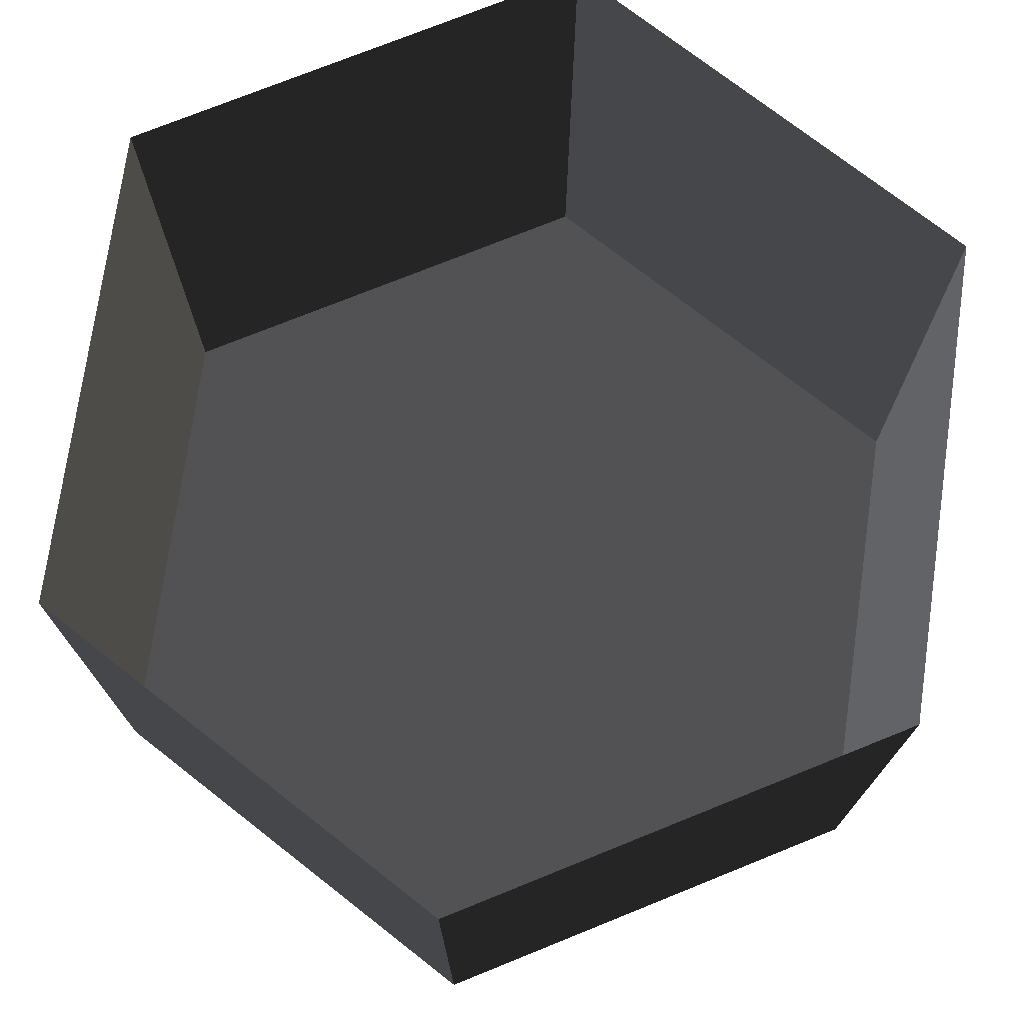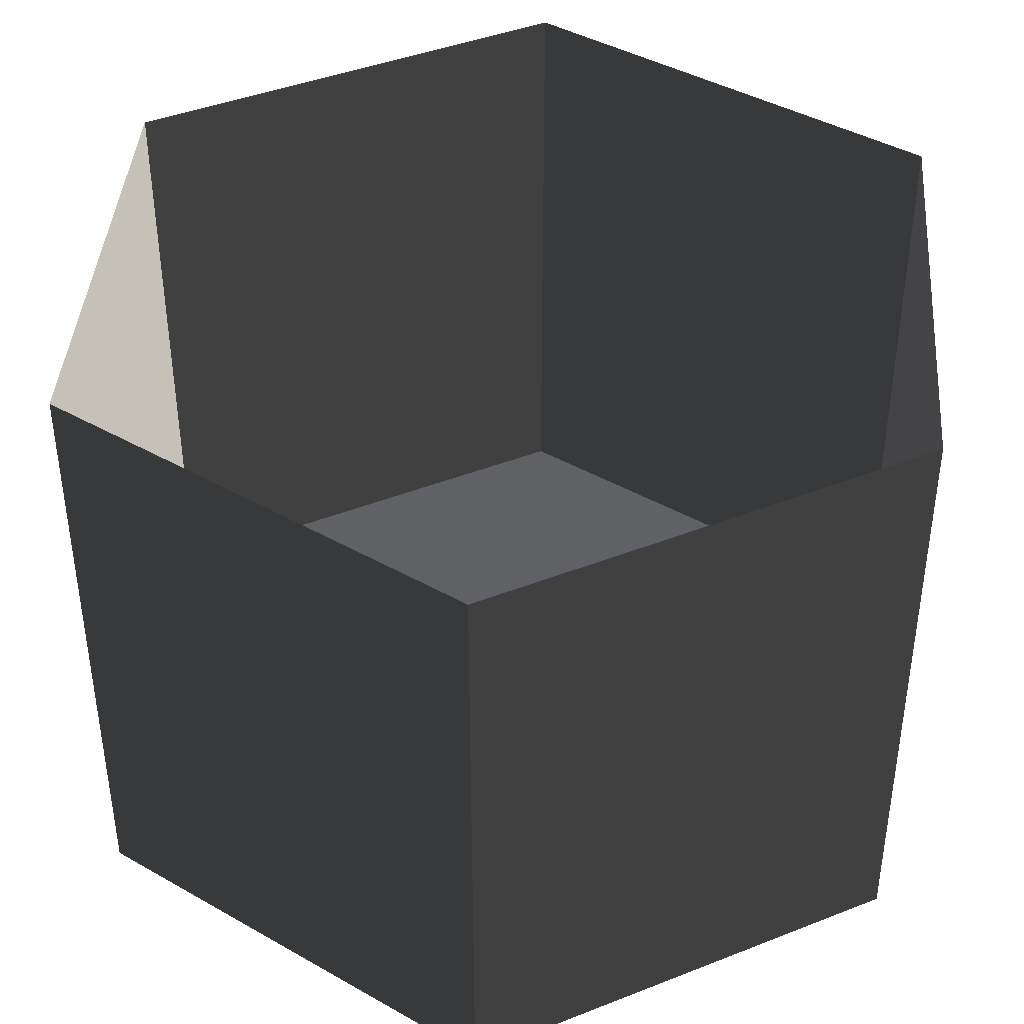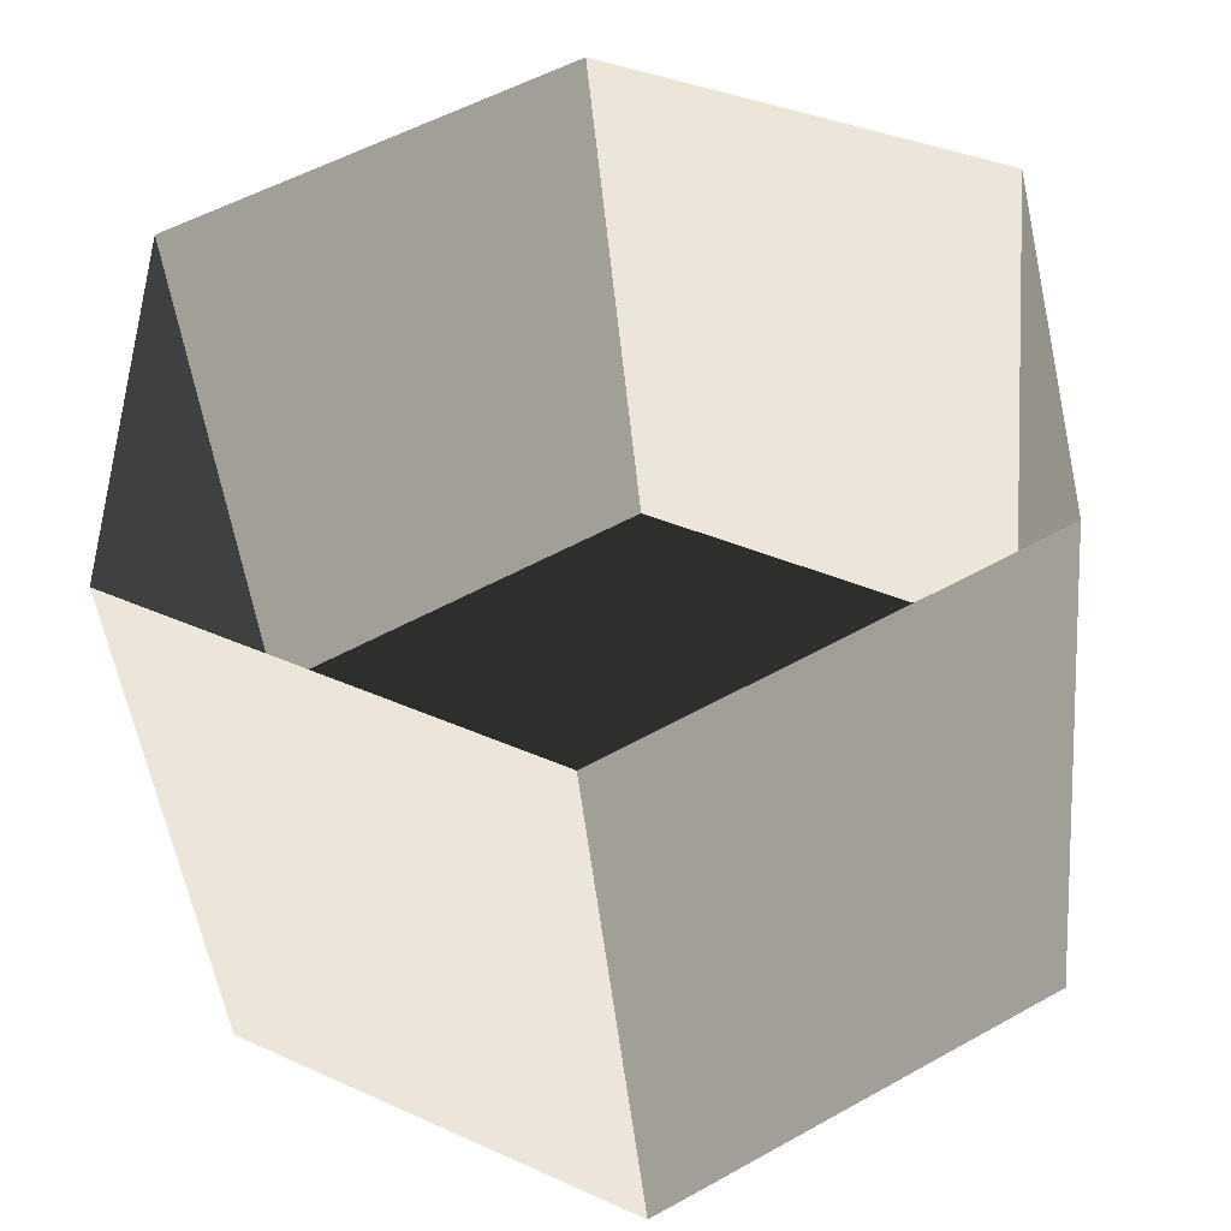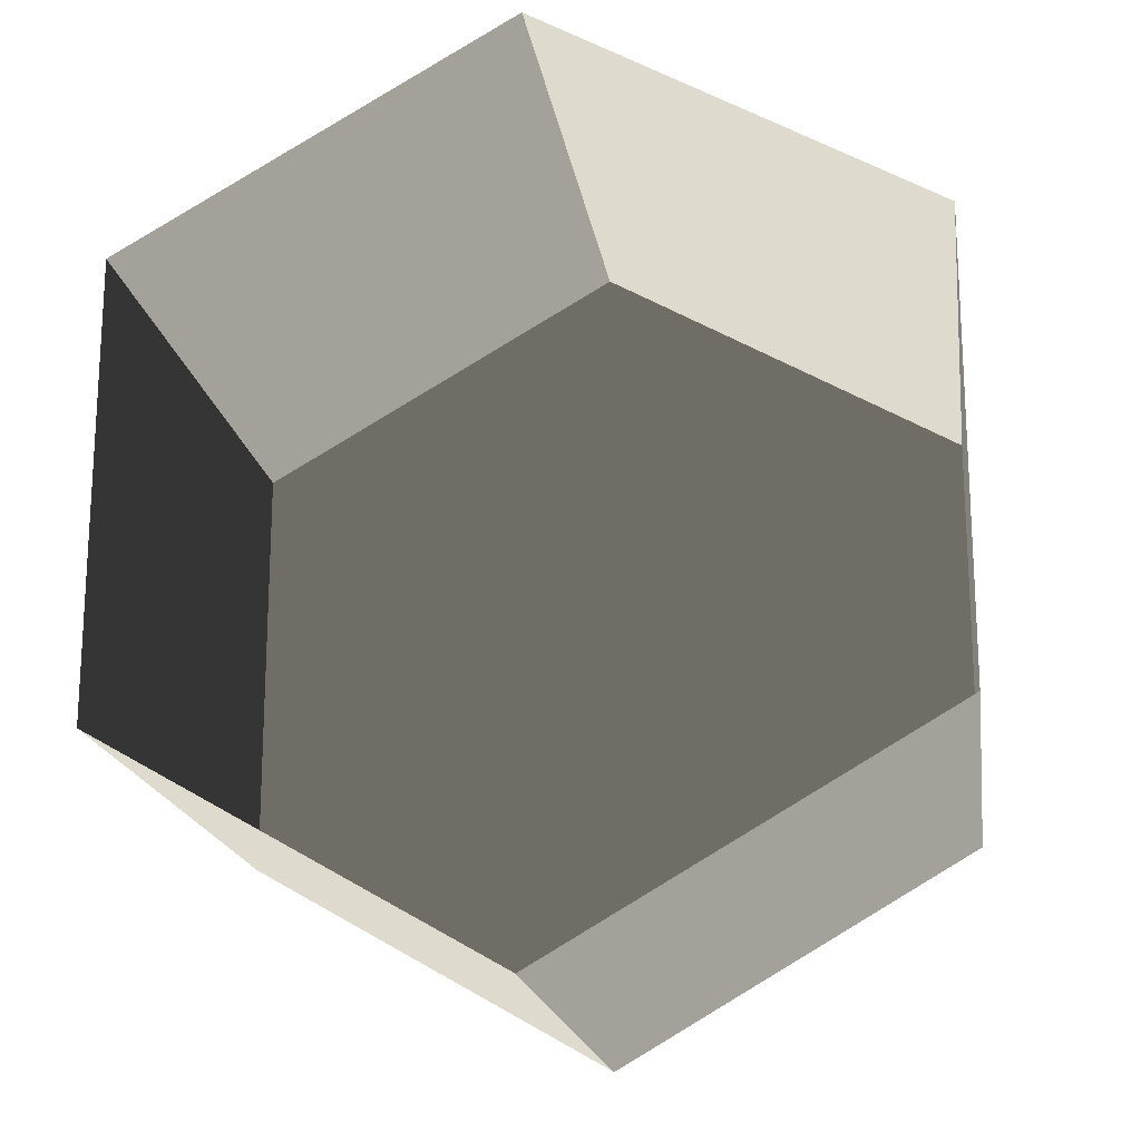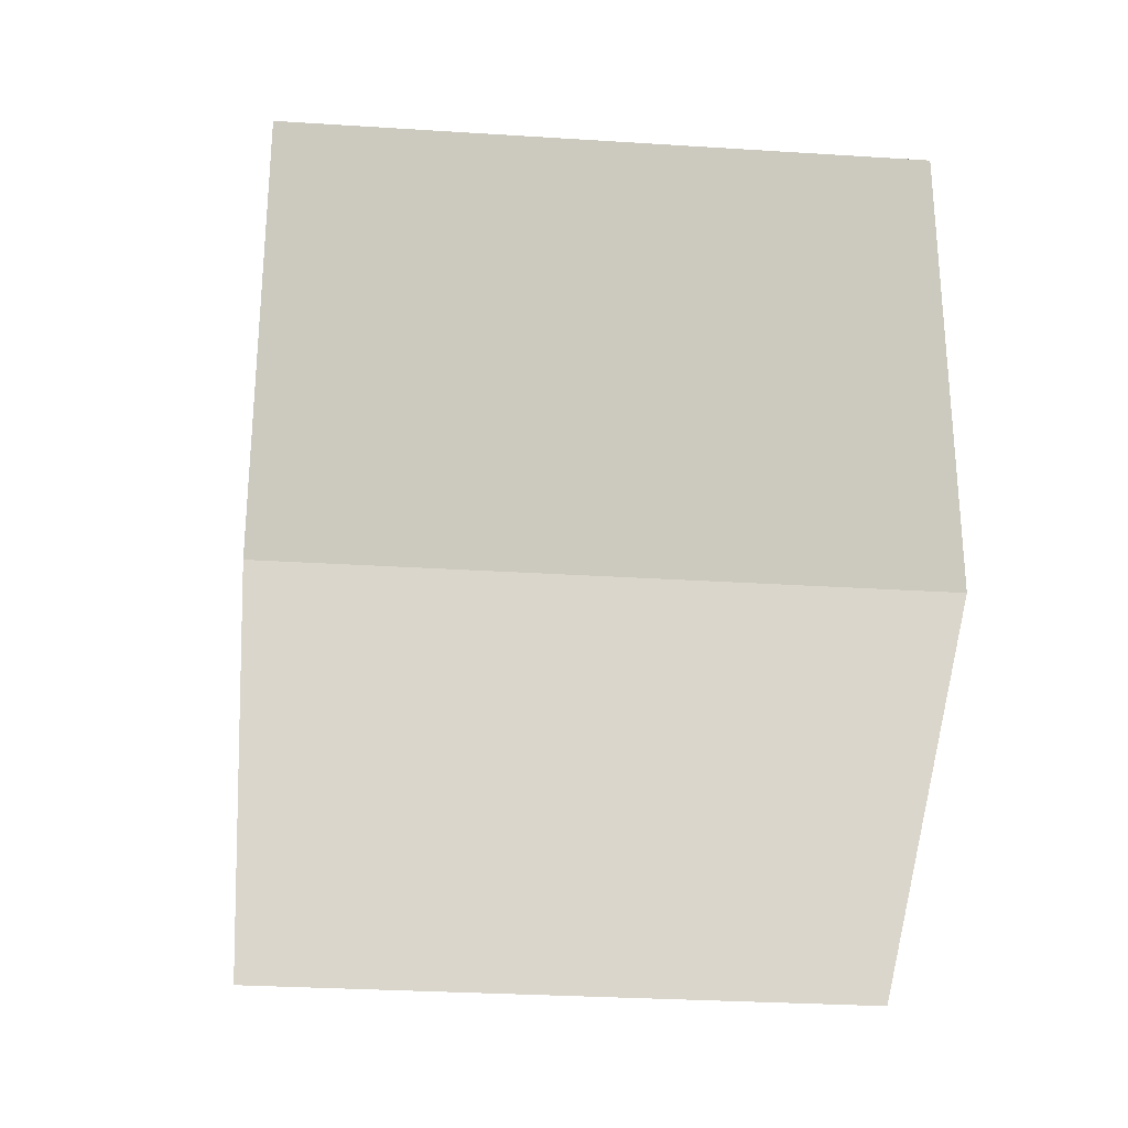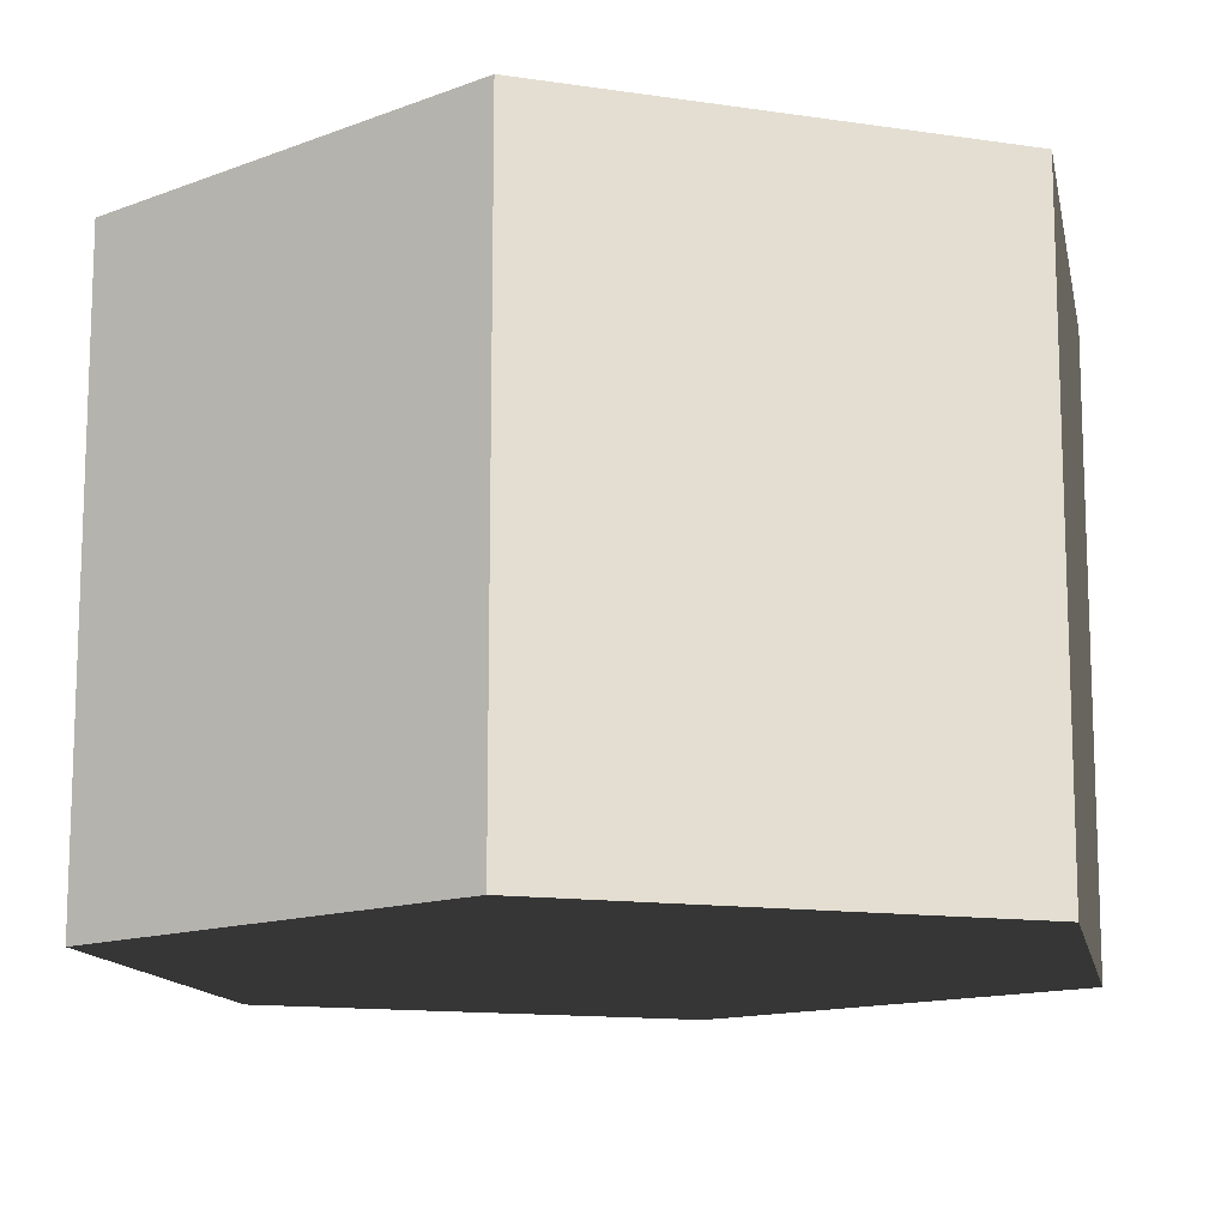
<metadata>
{"format":"obj","ext":"obj","renderer":"f3d","projection":"perspective","resolution":1024,"background":"white","views":[{"elev":74.2,"azim":128.0,"up":"+Z"},{"elev":41.7,"azim":-175.5,"up":"+Z"},{"elev":-44.4,"azim":5.4,"up":"+Y"},{"elev":-18.6,"azim":8.7,"up":"+Y"},{"elev":-28.8,"azim":84.5,"up":"+Y"},{"elev":-13.1,"azim":-108.9,"up":"+Z"}]}
</metadata>
<code>
v -7.448e-07 12 -12
v 10.39 6 -12
v 10.39 6 3.994
v -4.227e-06 12 3.994
v 10.39 6 -12
v 10.39 -6 -12
v 10.39 -6 3.994
v 10.39 6 3.994
v 10.39 -6 -12
v 3.296e-06 -12 -12
v -1.856e-07 -12 3.994
v 10.39 -6 3.994
v 3.296e-06 -12 -12
v -10.39 -6 -12
v -10.39 -6 3.994
v -1.856e-07 -12 3.994
v -10.39 -6 -12
v -10.39 6 -12
v -10.39 6 3.994
v -10.39 -6 3.994
v -10.39 6 -12
v -7.448e-07 12 -12
v -4.227e-06 12 3.994
v -10.39 6 3.994
v 3.296e-06 -12 -12
v 10.39 -6 -12
v 10.39 6 -12
v -7.448e-07 12 -12
v -10.39 -6 -12
v -10.39 6 -12
g Cylinder_326_2324_223
f 1 3 2
f 1 4 3
f 5 7 6
f 5 8 7
f 9 11 10
f 9 12 11
f 13 15 14
f 13 16 15
f 17 19 18
f 17 20 19
f 21 23 22
f 21 24 23
f 25 27 26
f 27 25 28
f 28 25 29
f 28 29 30

</code>
